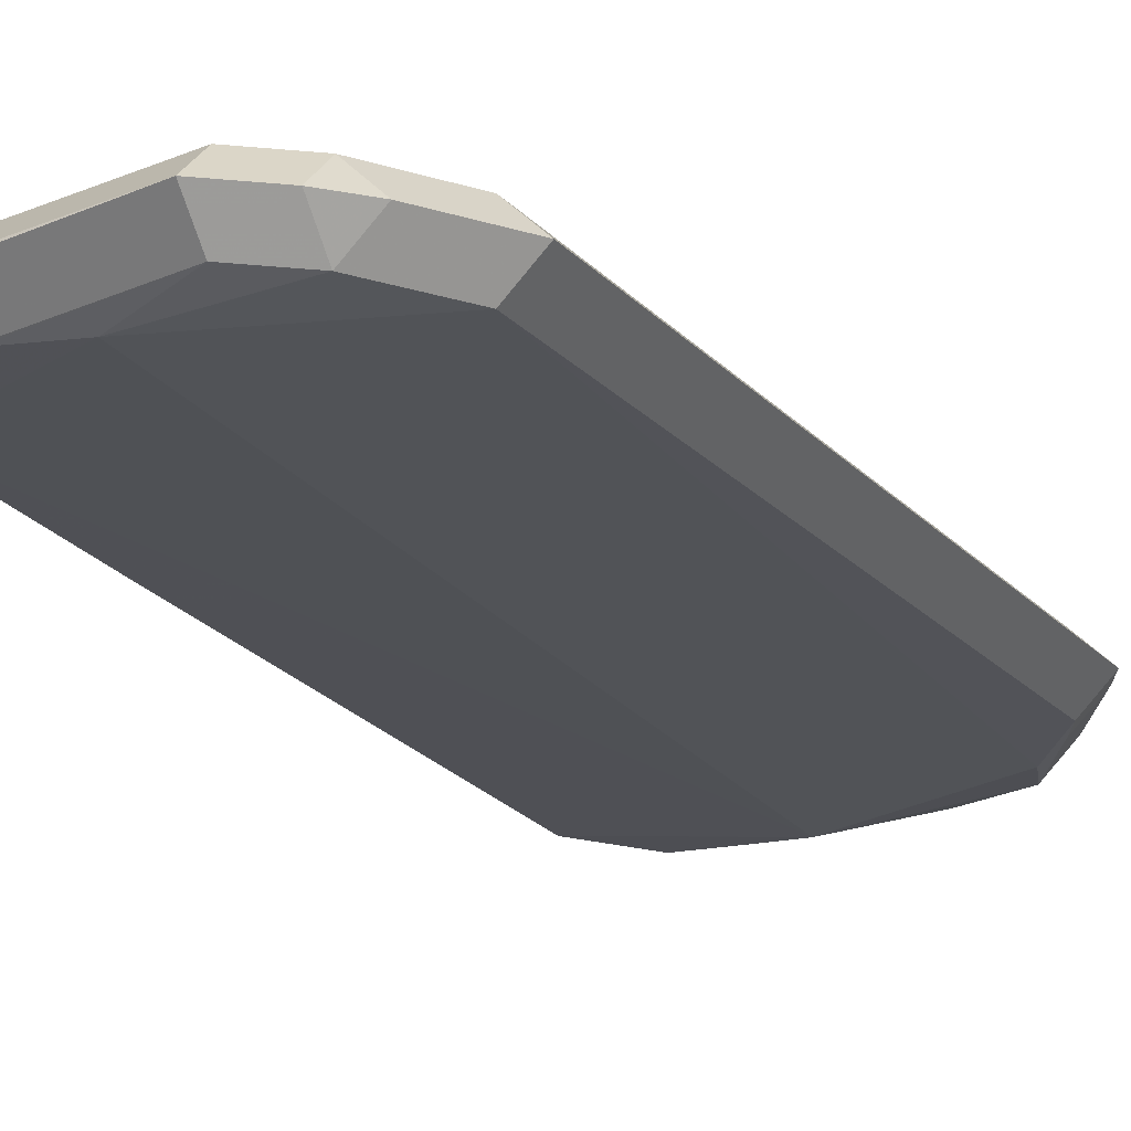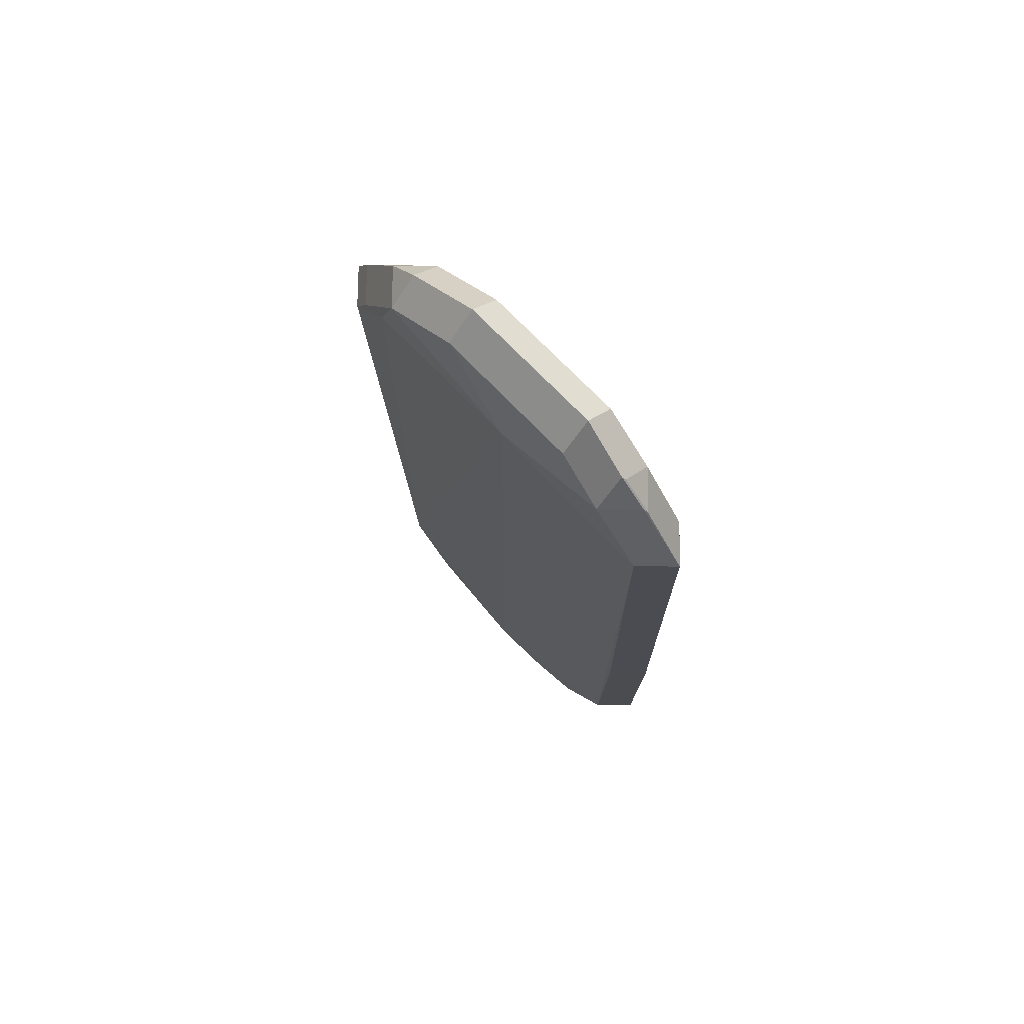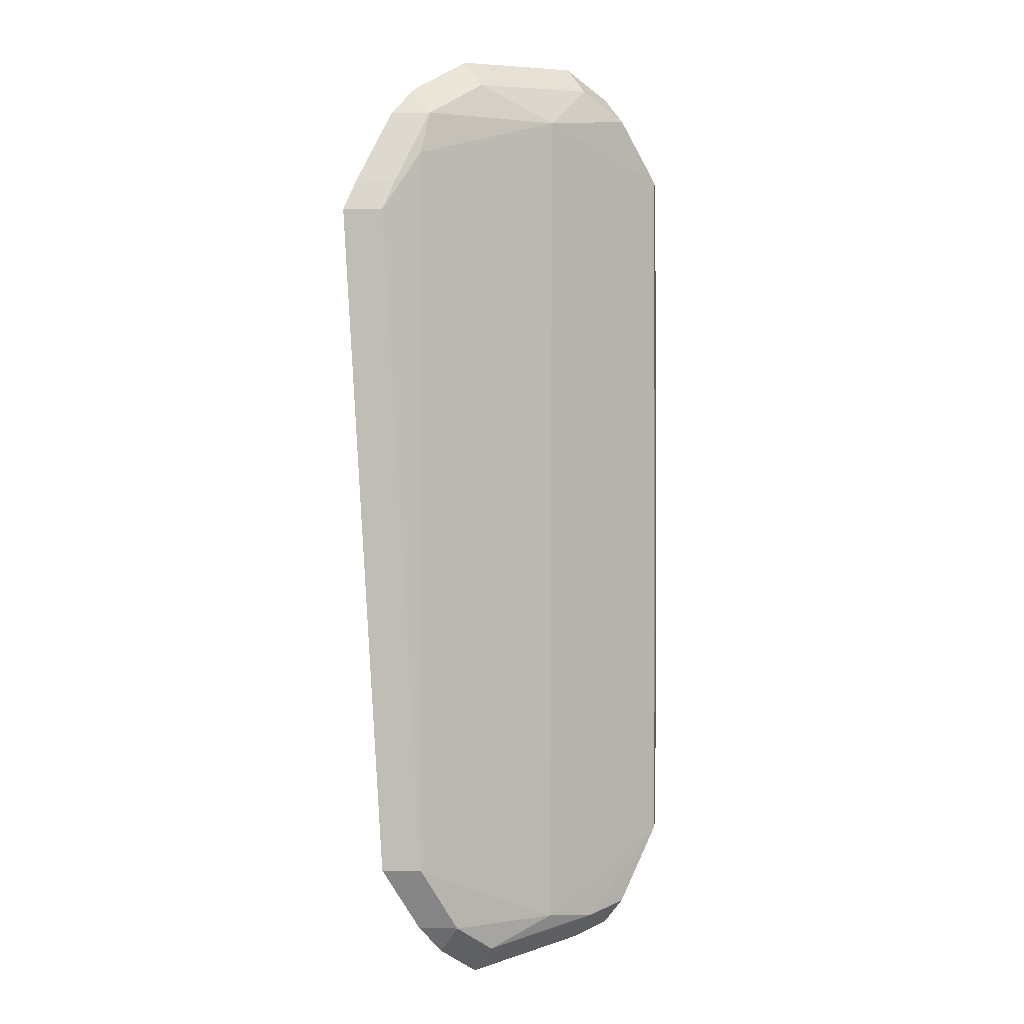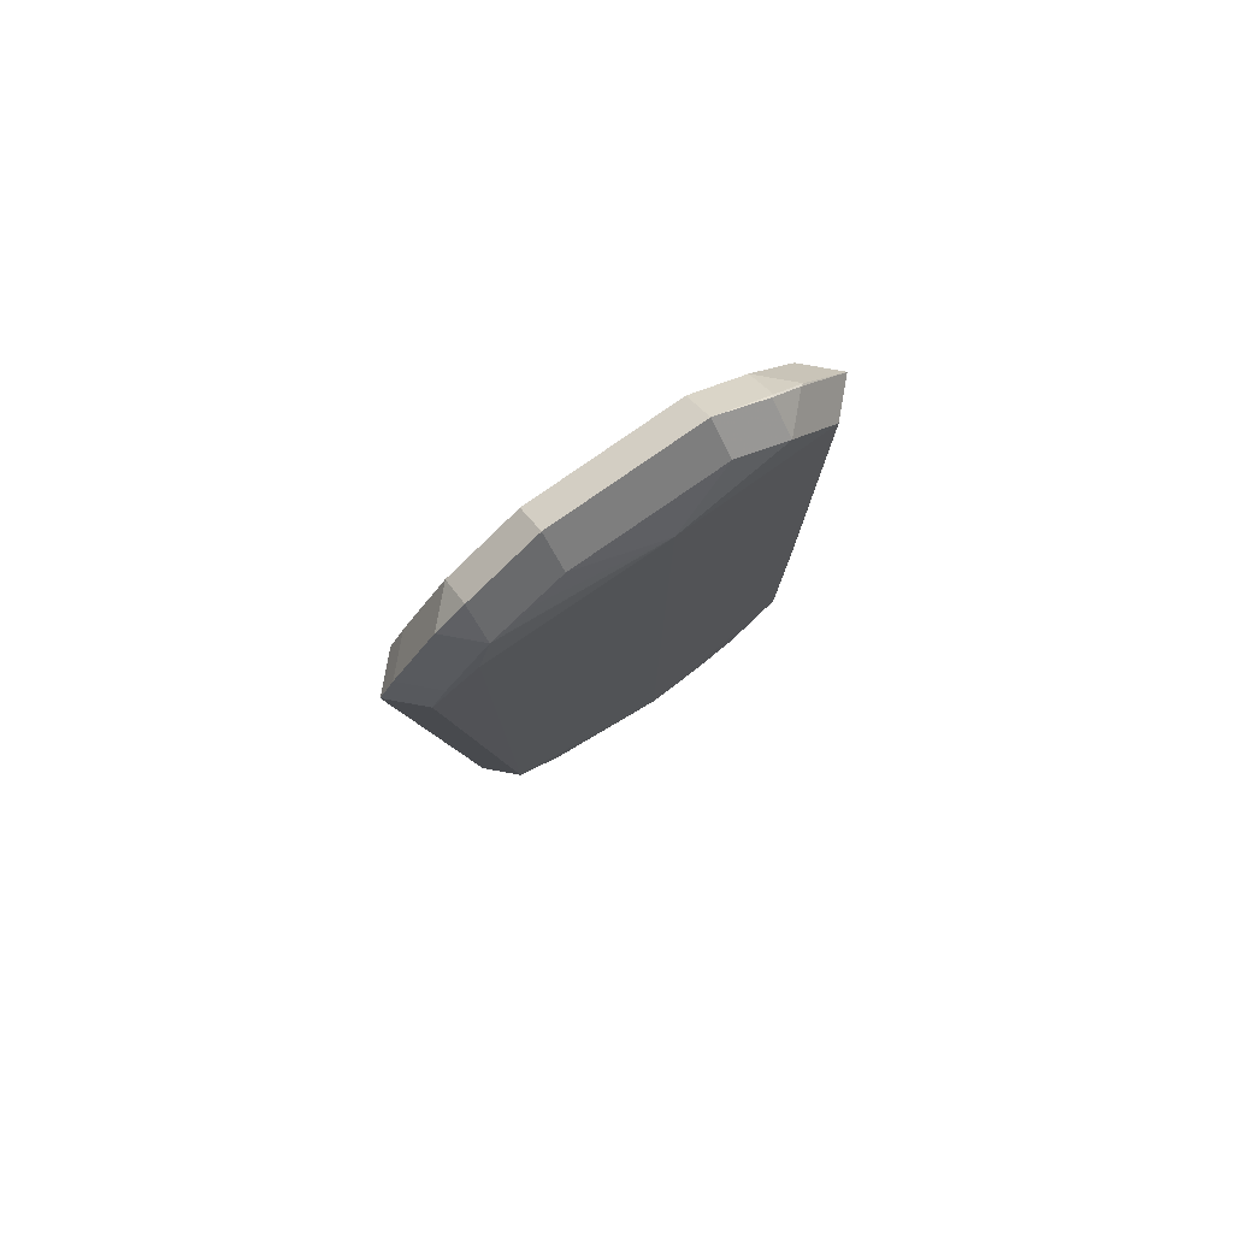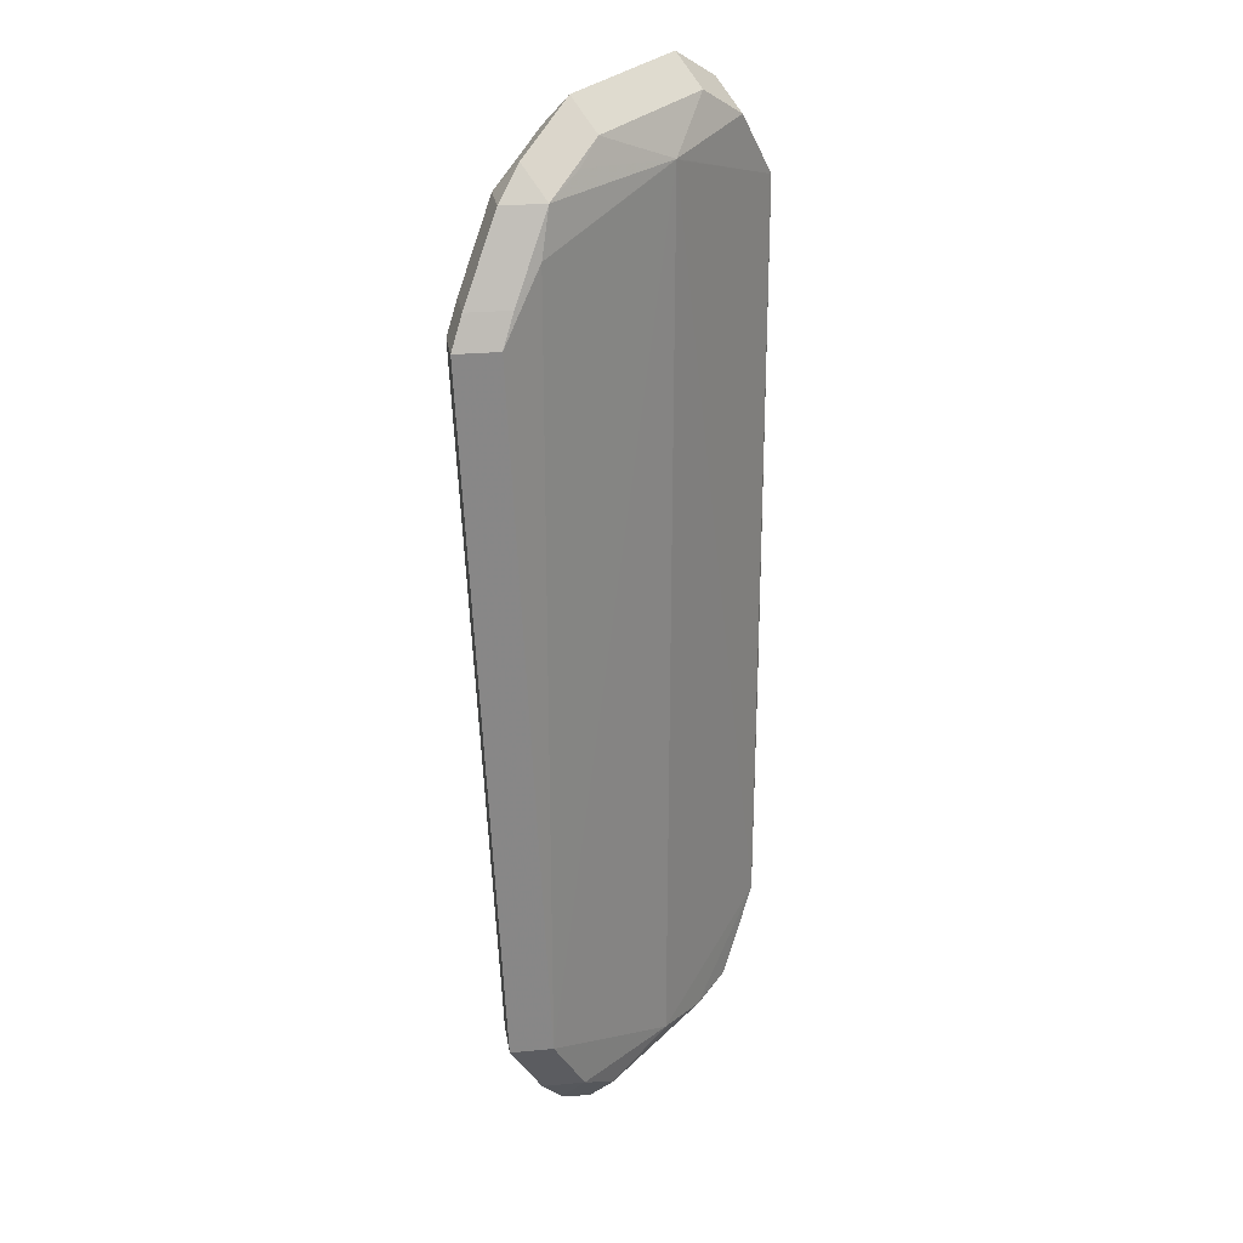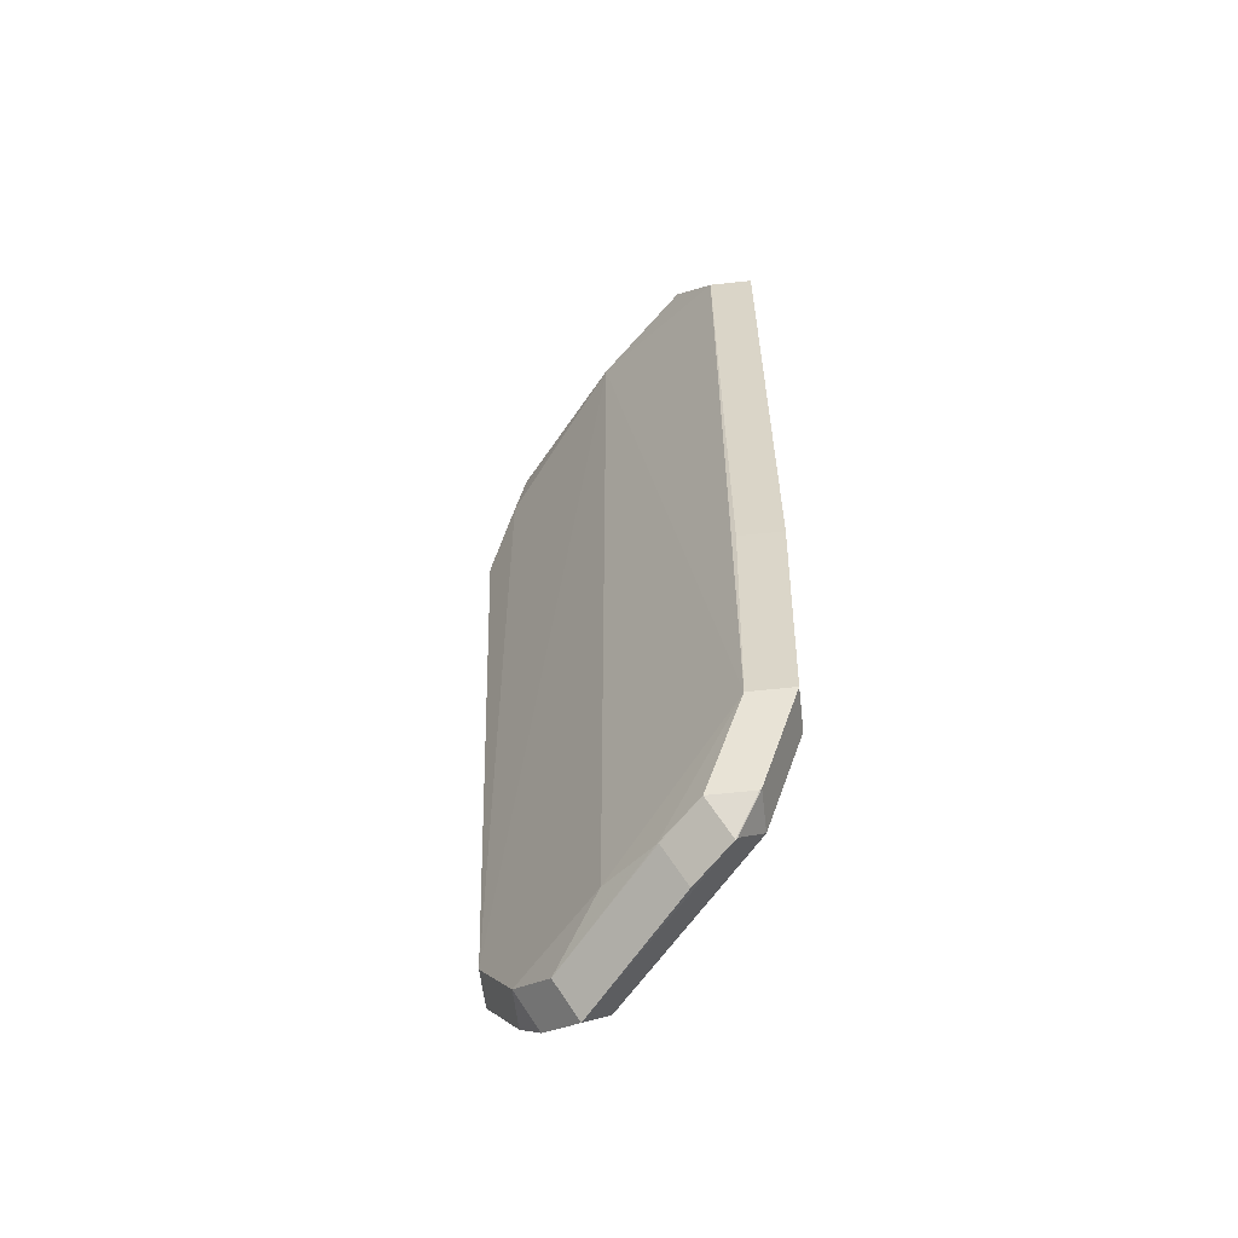
<metadata>
{"format":"obj","ext":"obj","renderer":"f3d","projection":"perspective","resolution":1024,"background":"white","views":[{"elev":-20.8,"azim":25.5,"up":"+Z"},{"elev":74.7,"azim":-134.2,"up":"+Y"},{"elev":0.4,"azim":141.4,"up":"+Y"},{"elev":79.9,"azim":145.2,"up":"+Y"},{"elev":25.4,"azim":126.3,"up":"+Y"},{"elev":-58.1,"azim":-128.5,"up":"+Y"}]}
</metadata>
<code>
v -0.03561 -0.1081 -0.001428
v -0.02848 -0.1152 -0.001428
v -0.02848 -0.1081 0.0057
v -0.04753 -0.08966 -0.001391
v -0.0404 -0.08966 -0.008519
v 0.03457 -0.03242 0.007043
v -0.04042 -0.07779 -0.008512
v -0.04753 -0.08966 -0.001391
v -0.0404 -0.08966 0.005737
v -0.03712 -0.05114 0.006646
v 0.03601 -0.1086 -0.001025
v 0.02888 -0.1086 -0.008153
v -0.0007763 -0.1088 -0.01035
v -0.01573 -0.1108 -0.00952
v 0.04773 -0.09221 -0.001092
v 0.0406 -0.09221 -0.00822
v 0.0406 -0.09221 0.006036
v 0.01723 -0.1227 -0.0005121
v 0.01723 -0.1156 -0.00764
v 0.01723 -0.1156 0.006616
v -0.01636 -0.118 -0.002272
v -0.01636 -0.1109 -0.0094
v 0.02888 -0.1157 -0.001025
v 0.02888 -0.1086 0.006103
v 0.03712 -0.05226 0.006743
v 0.04117 -0.07452 0.00628
v 0.0406 -0.0737 -0.00822
v -0.03521 -0.1085 -0.001646
v -0.02808 -0.1156 -0.001646
v -0.02808 -0.1085 -0.008774
v -0.02808 -0.1085 0.005482
v 0.04773 -0.09221 -0.001092
v 0.0406 -0.09221 -0.00822
v 0.0406 -0.09221 0.006036
v -0.04849 -0.03348 -0.0009419
v -0.04136 -0.03348 -0.00807
v -0.04136 -0.03348 0.006186
v -0.04041 -0.03241 -0.008519
v -0.03712 -0.002906 0.006647
v 0.00979 -0.06338 0.007082
v -0.04041 -0.03852 -0.008519
v 0.0406 0.01701 -0.008219
v -0.04041 0.08375 -0.008519
v 0.0406 0.06785 -0.008218
v -0.04754 0.0929 -0.001391
v -0.04041 0.0929 0.005737
v -0.03725 0.04642 0.006612
v 0.04425 0.1031 -0.000376
v 0.03713 0.1102 -0.000376
v 0.03713 0.1031 -0.007504
v 0.03713 0.1031 0.006752
v -0.04041 0.07731 -0.008519
v -0.03606 0.1076 -0.001207
v -0.02893 0.1148 -0.001207
v -0.02893 0.1076 0.005921
v 0.0451 0.0889 0.007095
v -0.01582 0.1227 0.0002476
v -0.01582 0.1155 -0.00688
v -0.04041 0.03248 -0.008519
v -0.001124 0.1043 -0.01065
v 0.05176 0.07699 -0.007068
v 0.0406 0.0924 -0.008218
v 0.05888 0.07699 5.975e-05
v 0.05176 0.07699 -0.007068
v 0.05176 0.07699 0.007188
v 0.0551 0.08437 3.4e-05
v 0.04797 0.08437 -0.007094
v 0.04797 0.08437 0.007162
v -0.001127 0.1045 -0.01065
v 0.01952 0.1127 0.007957
v -0.01582 0.1227 0.0002477
v -0.01582 0.1155 0.007376
v 0.01952 0.1199 0.0008285
v 0.01952 0.1127 -0.006299
v 0.01952 0.1127 0.007957
v -0.03527 0.1084 -0.001613
v -0.02814 0.1156 -0.001613
v -0.02814 0.1084 -0.008741
v 0.0267 0.1077 -0.007128
v 0.04425 0.1031 -0.0003761
v 0.03713 0.1031 -0.007504
v -0.04041 0.06808 -0.008519
v -0.04754 0.0929 -0.001391
v -0.04041 0.0929 -0.008519
f 18 29 21
f 30 5 14
f 13 19 14
f 13 5 60
f 14 5 13
f 2 3 1
f 22 30 14
f 14 19 22
f 28 30 29
f 52 84 60
f 60 5 52
f 5 38 52
f 52 38 59
f 49 51 48
f 64 62 67
f 62 81 67
f 12 13 33
f 19 13 12
f 75 6 65
f 75 72 70
f 34 17 26
f 26 17 65
f 11 24 23
f 23 12 11
f 3 31 20
f 20 24 34
f 34 26 20
f 4 28 1
f 5 36 7
f 59 36 82
f 82 36 84
f 47 72 46
f 46 37 47
f 46 72 55
f 60 42 27
f 60 62 44
f 44 42 60
f 49 48 50
f 81 74 50
f 68 75 65
f 79 74 81
f 65 6 25
f 25 26 65
f 6 20 25
f 25 20 26
f 10 9 3
f 3 20 10
f 10 37 9
f 70 72 10
f 8 4 1
f 35 4 8
f 41 38 5
f 5 7 41
f 41 7 36
f 59 38 41
f 41 36 59
f 84 52 43
f 43 82 84
f 43 52 59
f 59 82 43
f 69 78 58
f 58 74 69
f 60 84 69
f 84 78 69
f 74 79 69
f 69 79 81
f 69 62 60
f 69 81 62
f 35 45 83
f 60 27 16
f 16 13 60
f 33 13 16
f 61 27 42
f 42 44 61
f 64 16 61
f 61 16 27
f 61 62 64
f 61 44 62
f 51 75 56
f 56 68 51
f 75 68 56
f 48 66 80
f 70 10 40
f 40 10 20
f 40 75 70
f 6 75 40
f 40 20 6
f 39 47 37
f 37 10 39
f 72 47 39
f 39 10 72
f 73 57 71
f 77 71 57
f 76 77 78
f 71 77 54
f 53 76 83
f 53 83 45
f 55 54 53
f 32 24 11
f 34 24 32
f 3 2 31
f 31 2 29
f 29 30 22
f 22 21 29
f 22 19 18
f 18 21 22
f 29 2 28
f 28 2 1
f 33 32 12
f 12 32 11
f 75 51 49
f 49 73 75
f 18 19 23
f 19 12 23
f 18 23 20
f 20 23 24
f 20 31 29
f 20 29 18
f 63 65 15
f 65 17 15
f 34 32 15
f 15 17 34
f 30 28 4
f 5 30 4
f 35 36 4
f 4 36 5
f 37 46 45
f 37 45 35
f 50 73 49
f 50 74 73
f 64 67 66
f 63 64 66
f 66 65 63
f 66 68 65
f 66 48 51
f 51 68 66
f 3 9 8
f 1 3 8
f 8 37 35
f 9 37 8
f 83 36 35
f 84 36 83
f 73 74 57
f 57 74 58
f 16 32 33
f 16 15 32
f 63 15 16
f 16 64 63
f 80 50 48
f 81 50 80
f 80 66 67
f 80 67 81
f 71 75 73
f 72 75 71
f 77 57 58
f 58 78 77
f 84 83 76
f 76 78 84
f 72 71 54
f 54 55 72
f 45 46 53
f 46 55 53
f 53 54 77
f 77 76 53

</code>
